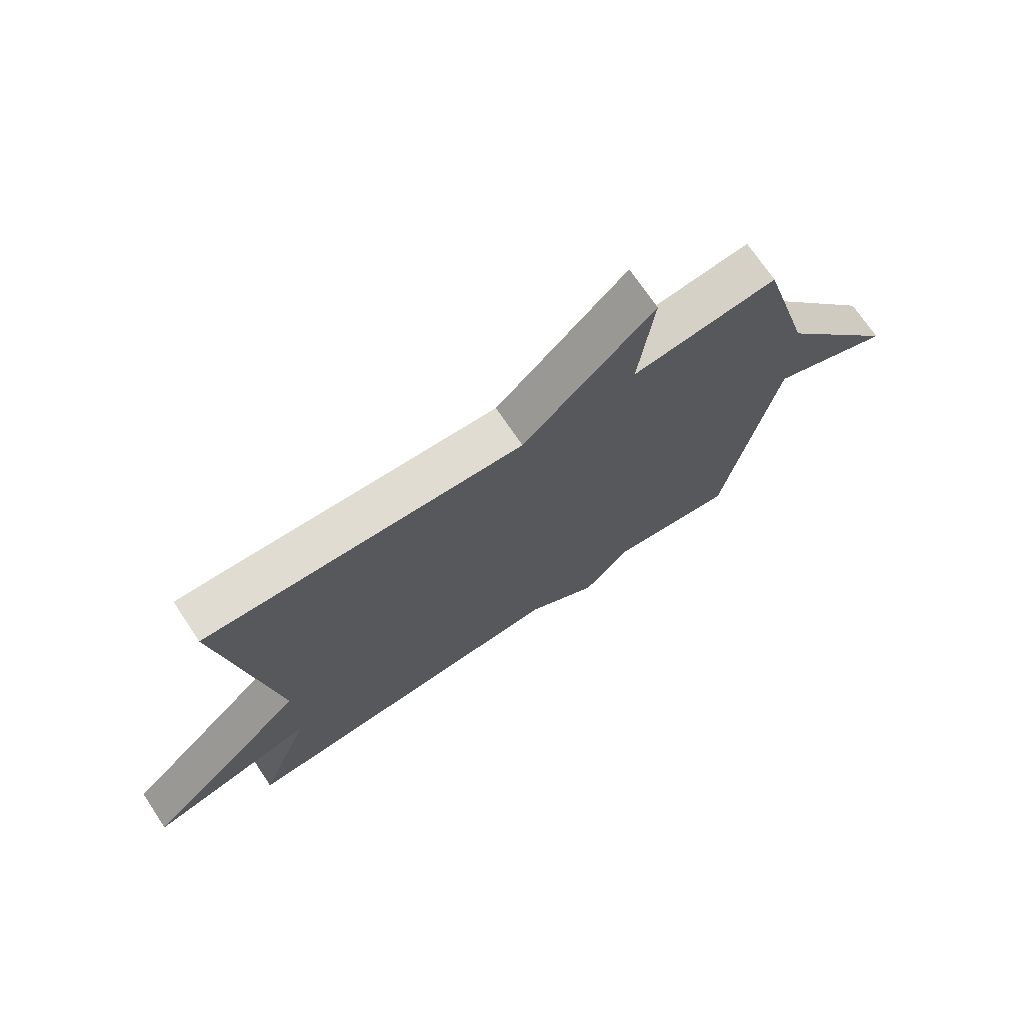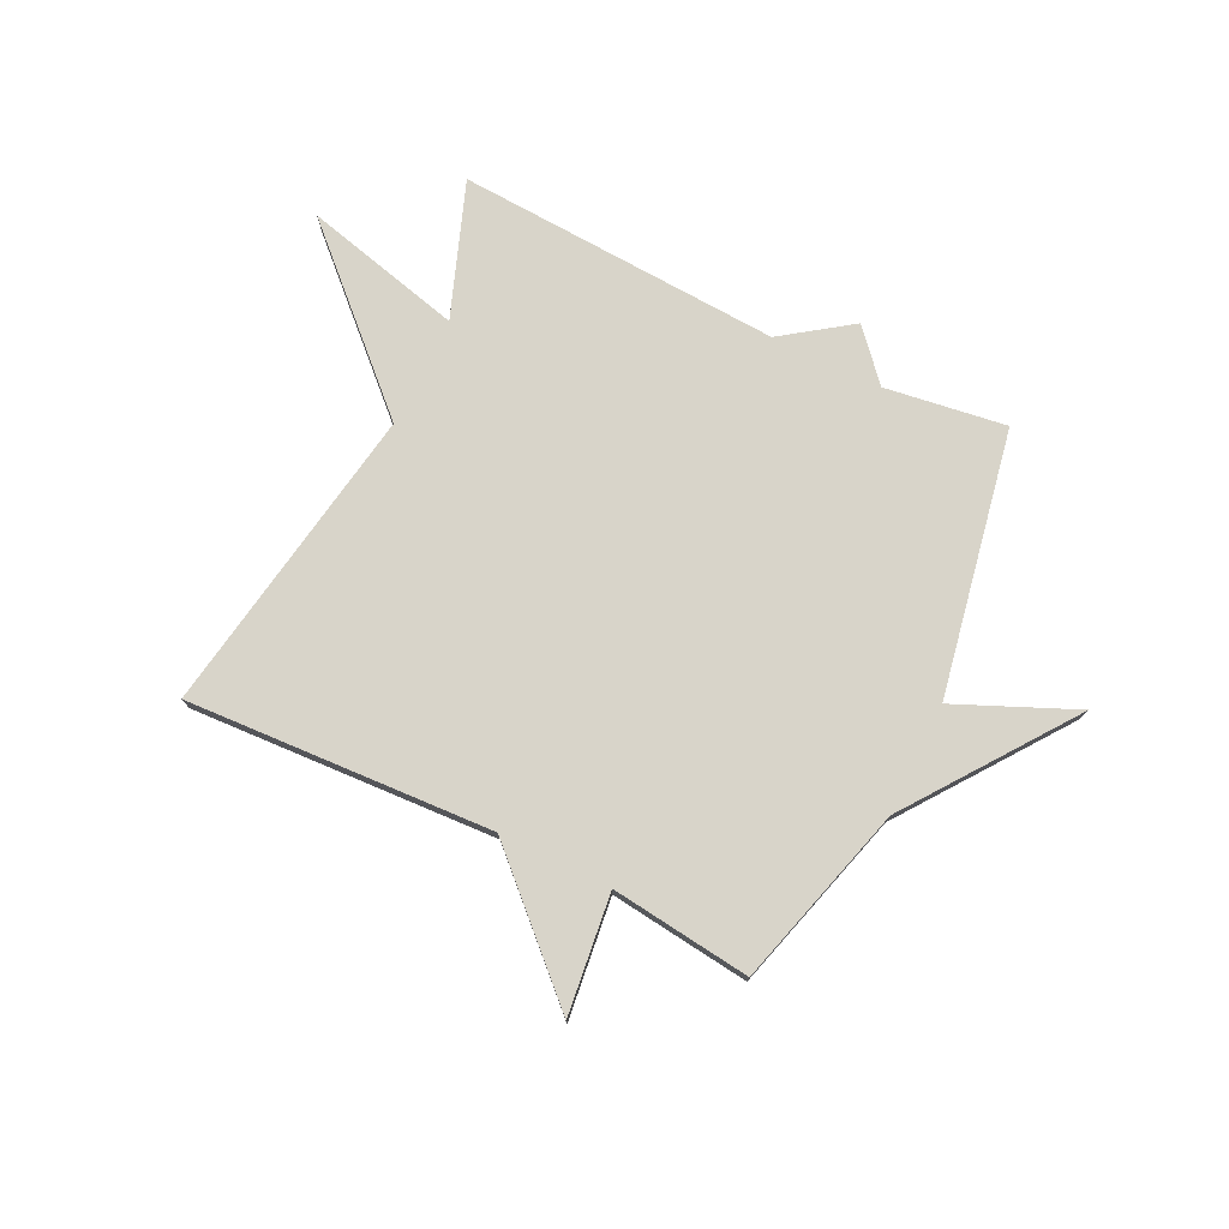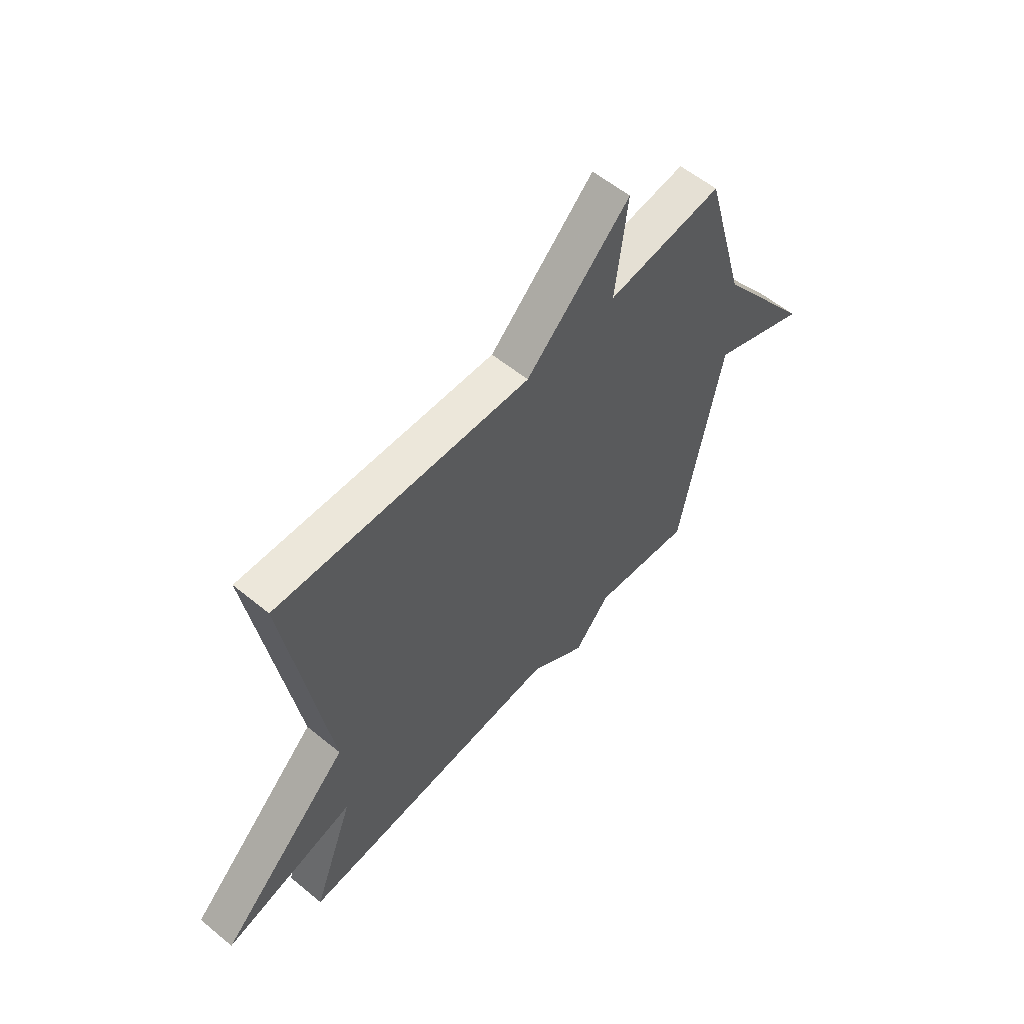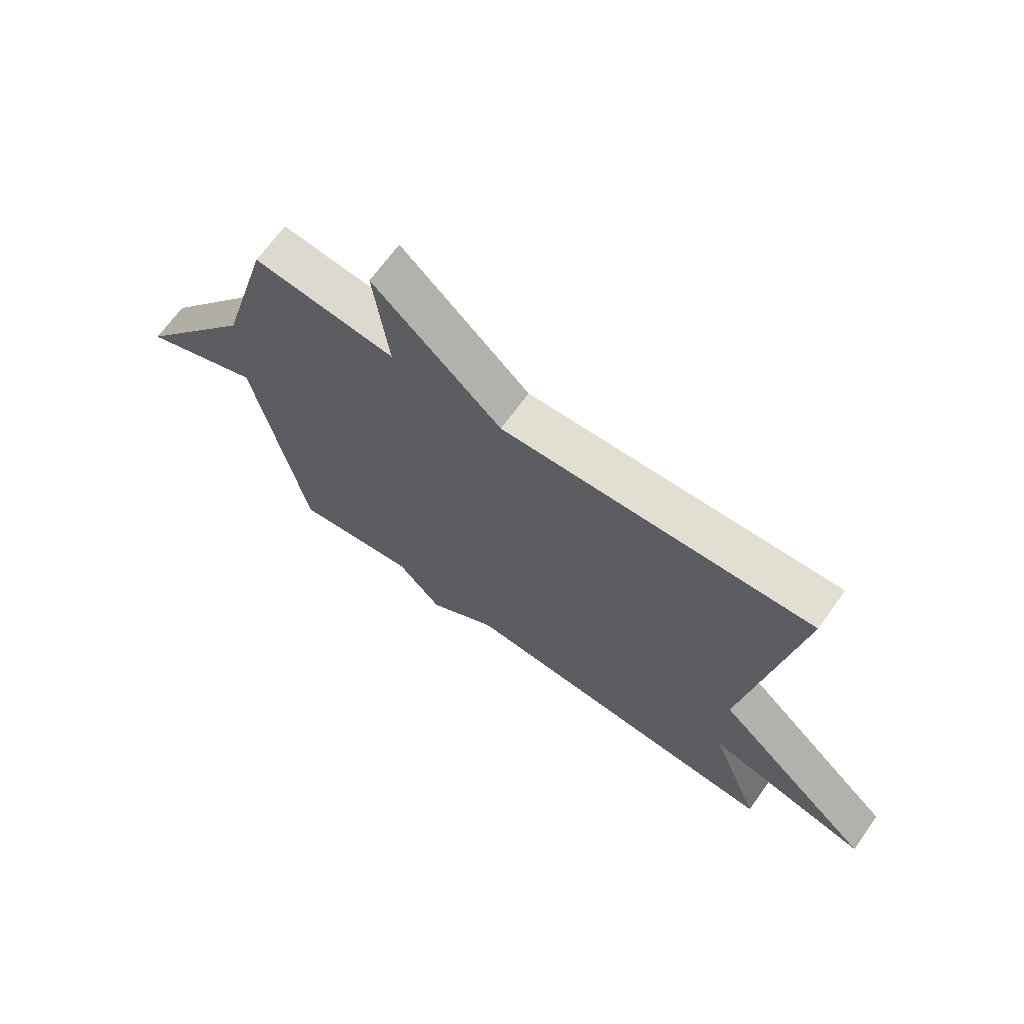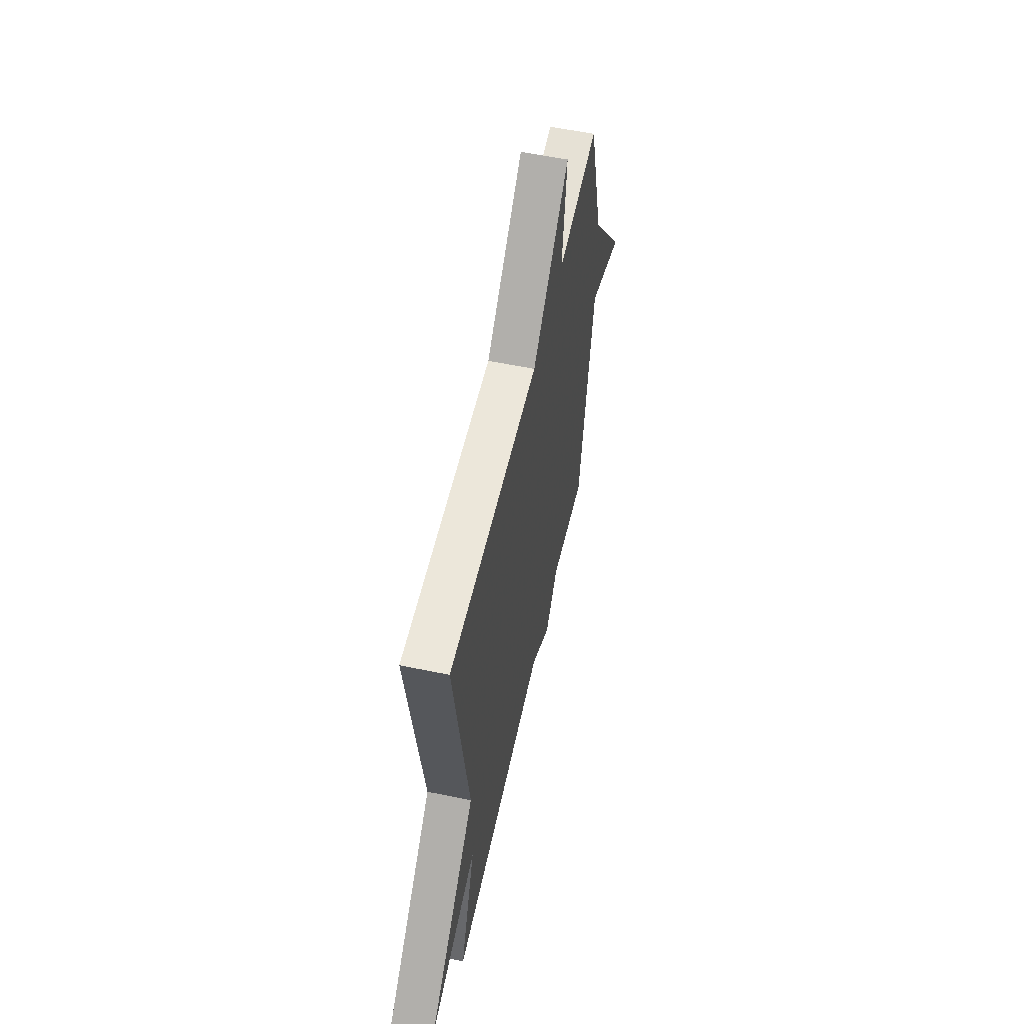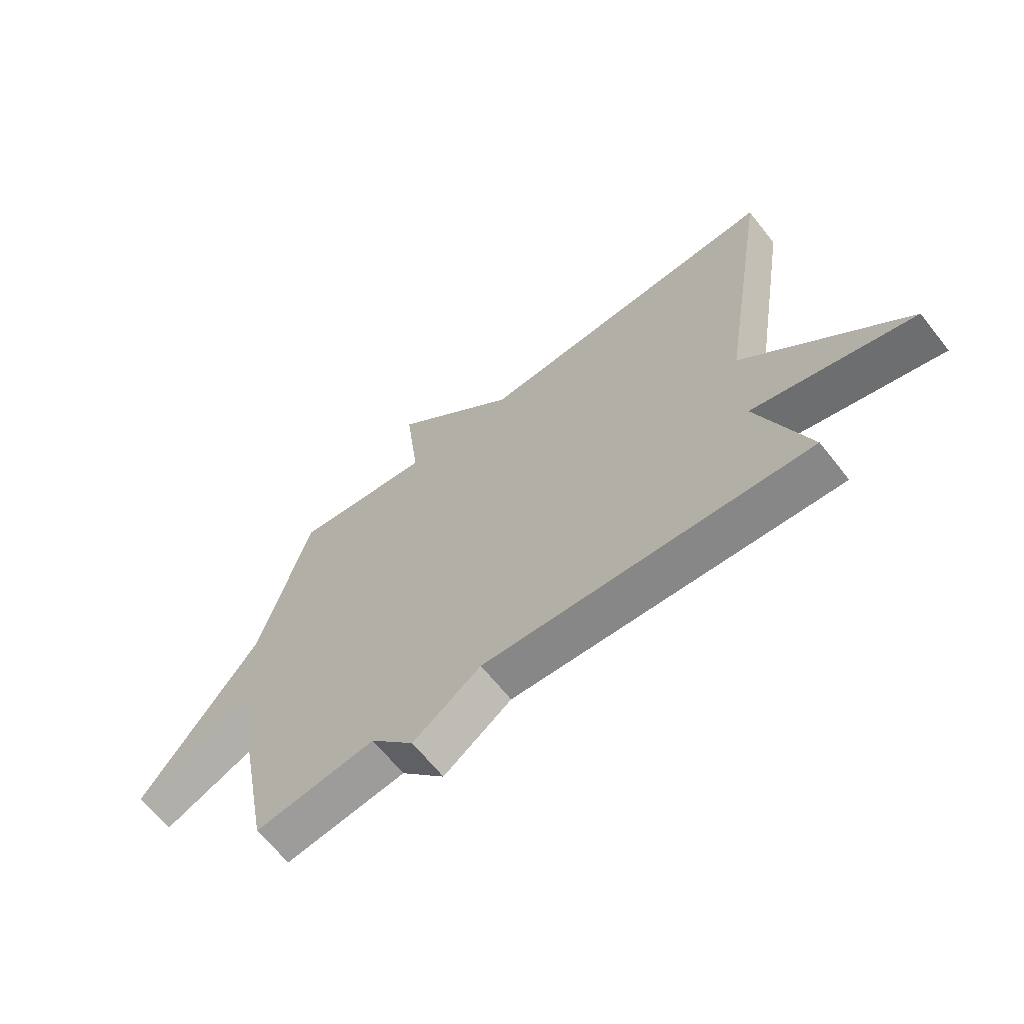
<metadata>
{"format":"obj","ext":"obj","renderer":"f3d","projection":"perspective","resolution":1024,"background":"white","views":[{"elev":71.6,"azim":-33.8,"up":"+Z"},{"elev":75.6,"azim":26.1,"up":"+Y"},{"elev":57.4,"azim":-49.5,"up":"+Z"},{"elev":68.1,"azim":-144.3,"up":"+Z"},{"elev":56.7,"azim":-77.7,"up":"+Z"},{"elev":-64.7,"azim":-141.8,"up":"+Z"}]}
</metadata>
<code>
v -0.5 0.07 -0.5
v -0.41 0.07 -0.259
v -0.696 0.07 -0.33
v -0.41 0.07 -0.059
v -0.5 0.07 0.5
v 0.049 0.07 0.47
v 0.275 0.07 0.684
v 0.249 0.07 0.47
v 0.5 0.07 0.5
v 0.591 0.07 0.174
v 0.804 0.07 -0.119
v 0.591 0.07 -0.026
v 0.5 0.07 -0.5
v 0.283 0.07 -0.469
v 0.205 0.07 -0.556
v 0.083 0.07 -0.469
v -0.5 0 -0.5
v -0.41 0 -0.259
v -0.696 0 -0.33
v -0.41 0 -0.059
v -0.5 0 0.5
v 0.049 0 0.47
v 0.275 0 0.684
v 0.249 0 0.47
v 0.5 0 0.5
v 0.591 0 0.174
v 0.804 0 -0.119
v 0.591 0 -0.026
v 0.5 0 -0.5
v 0.283 0 -0.469
v 0.205 0 -0.556
v 0.083 0 -0.469
f 14 15 16
f 12 13 14
f 12 14 16
f 10 11 12
f 16 1 2
f 12 16 2
f 10 12 2
f 9 10 2
f 8 9 2
f 6 7 8 2
f 4 5 6
f 2 3 4
f 2 4 6
f 32 31 30
f 30 29 28
f 32 30 28
f 28 27 26
f 18 17 32
f 18 32 28
f 18 28 26
f 18 26 25
f 18 25 24
f 18 24 23 22
f 22 21 20
f 20 19 18
f 22 20 18
f 1 17 18 2
f 2 18 19 3
f 3 19 20 4
f 4 20 21 5
f 5 21 22 6
f 6 22 23 7
f 7 23 24 8
f 8 24 25 9
f 9 25 26 10
f 10 26 27 11
f 11 27 28 12
f 12 28 29 13
f 13 29 30 14
f 14 30 31 15
f 15 31 32 16
f 16 32 17 1

</code>
